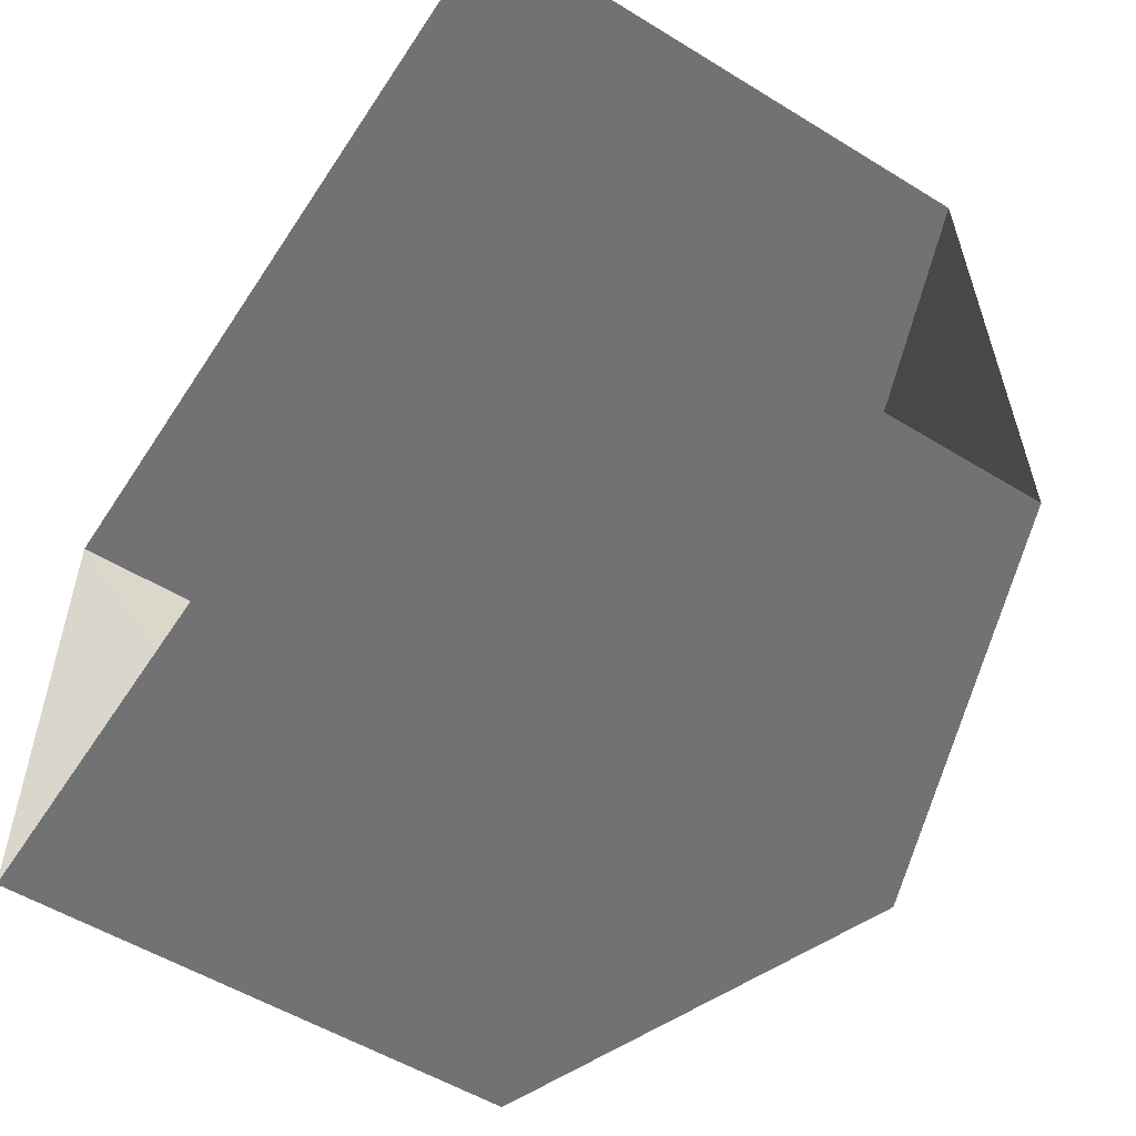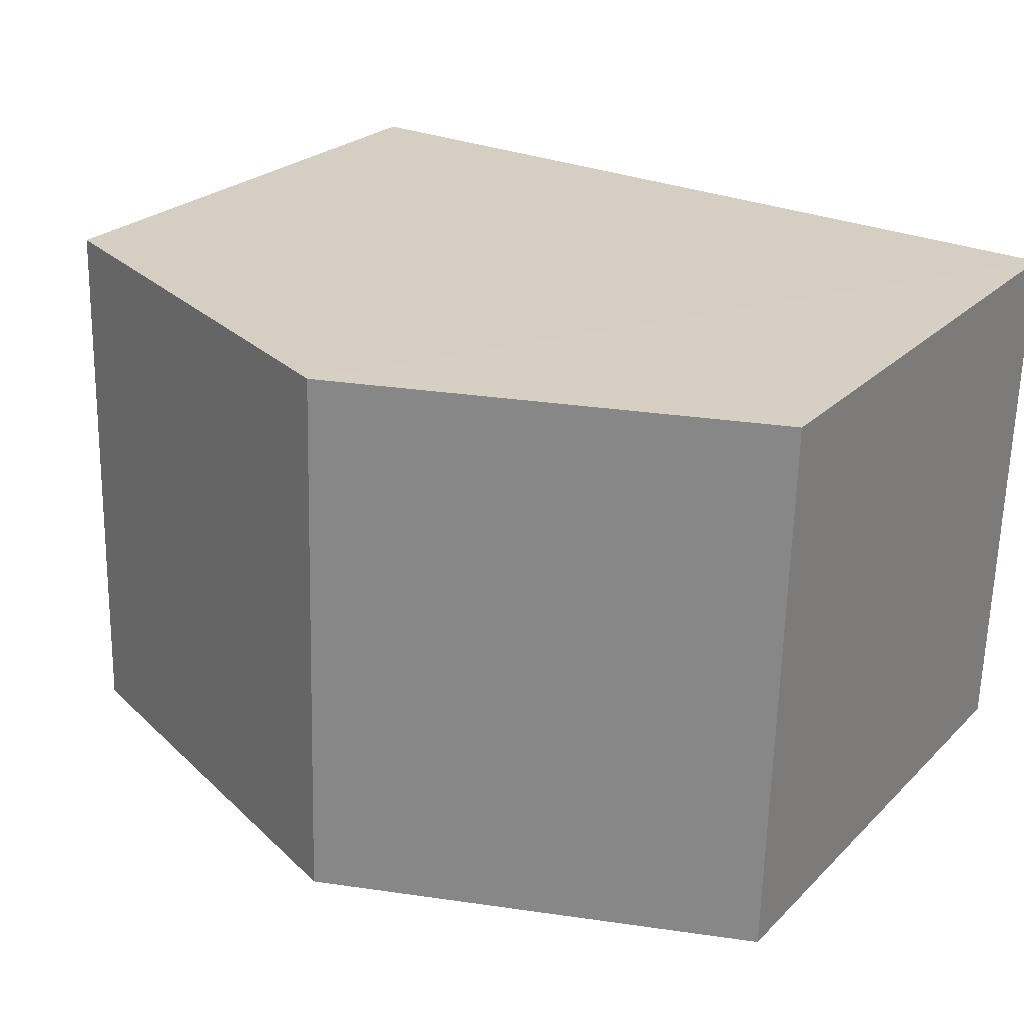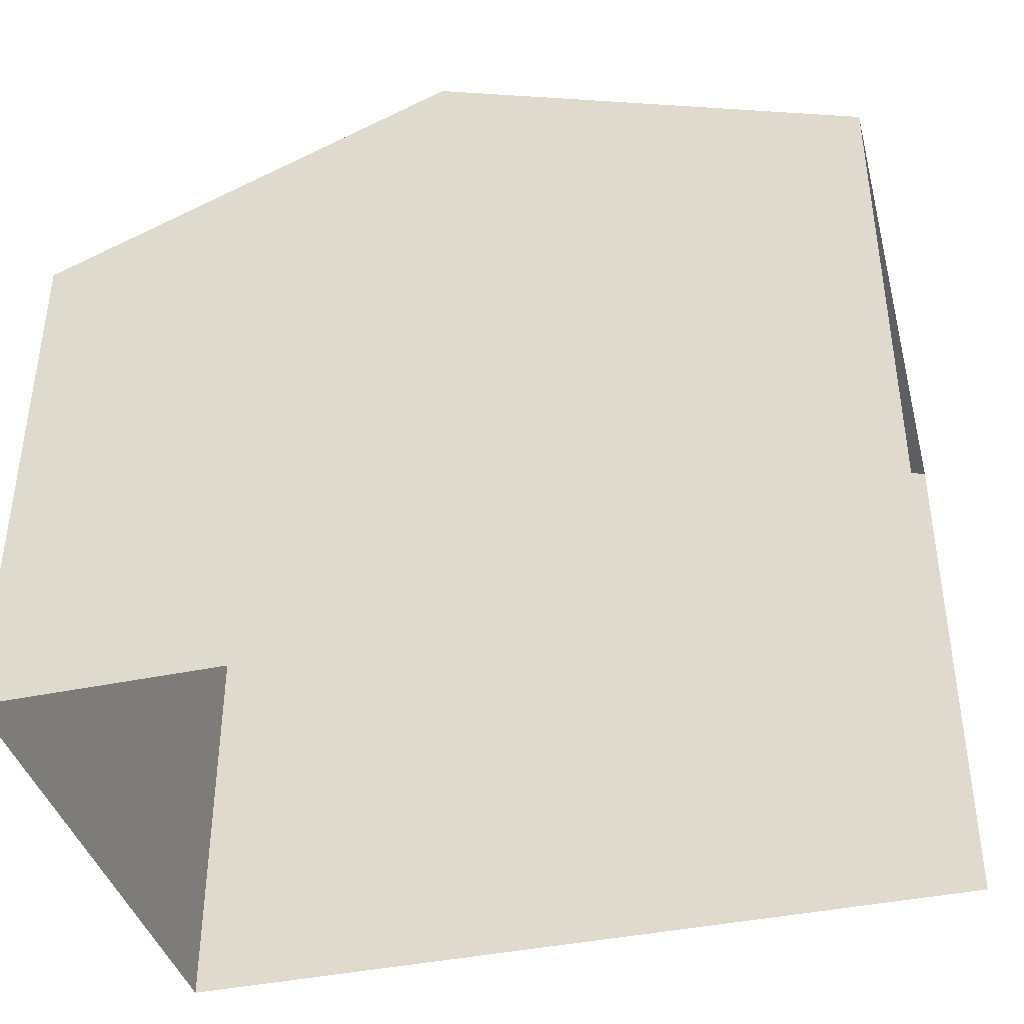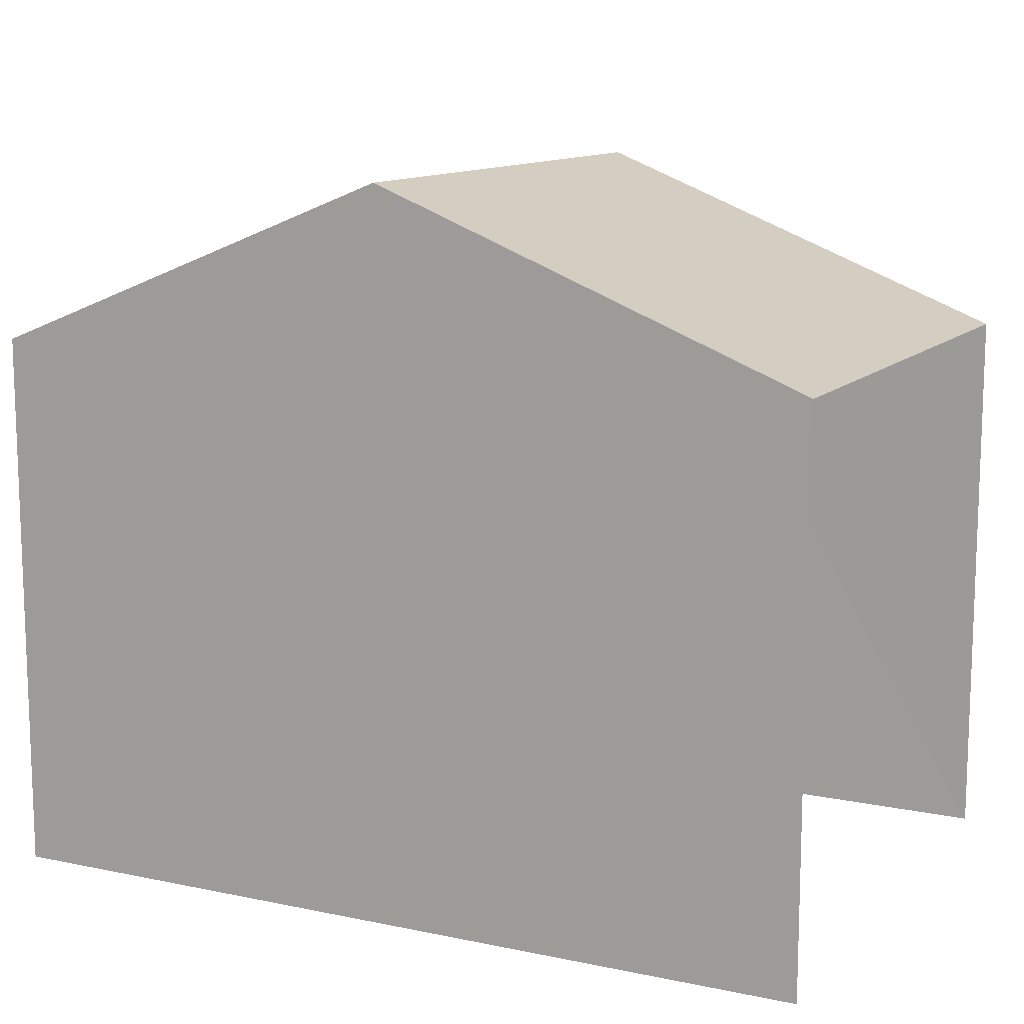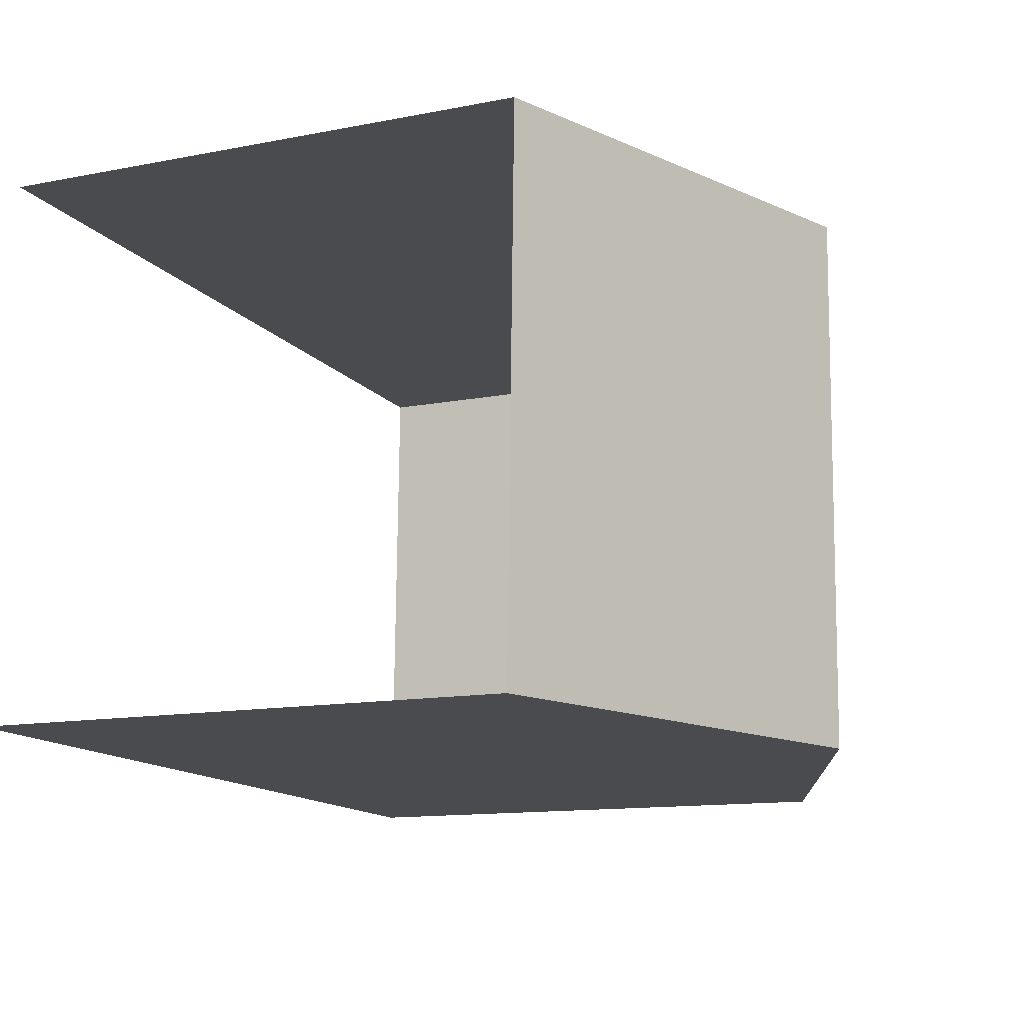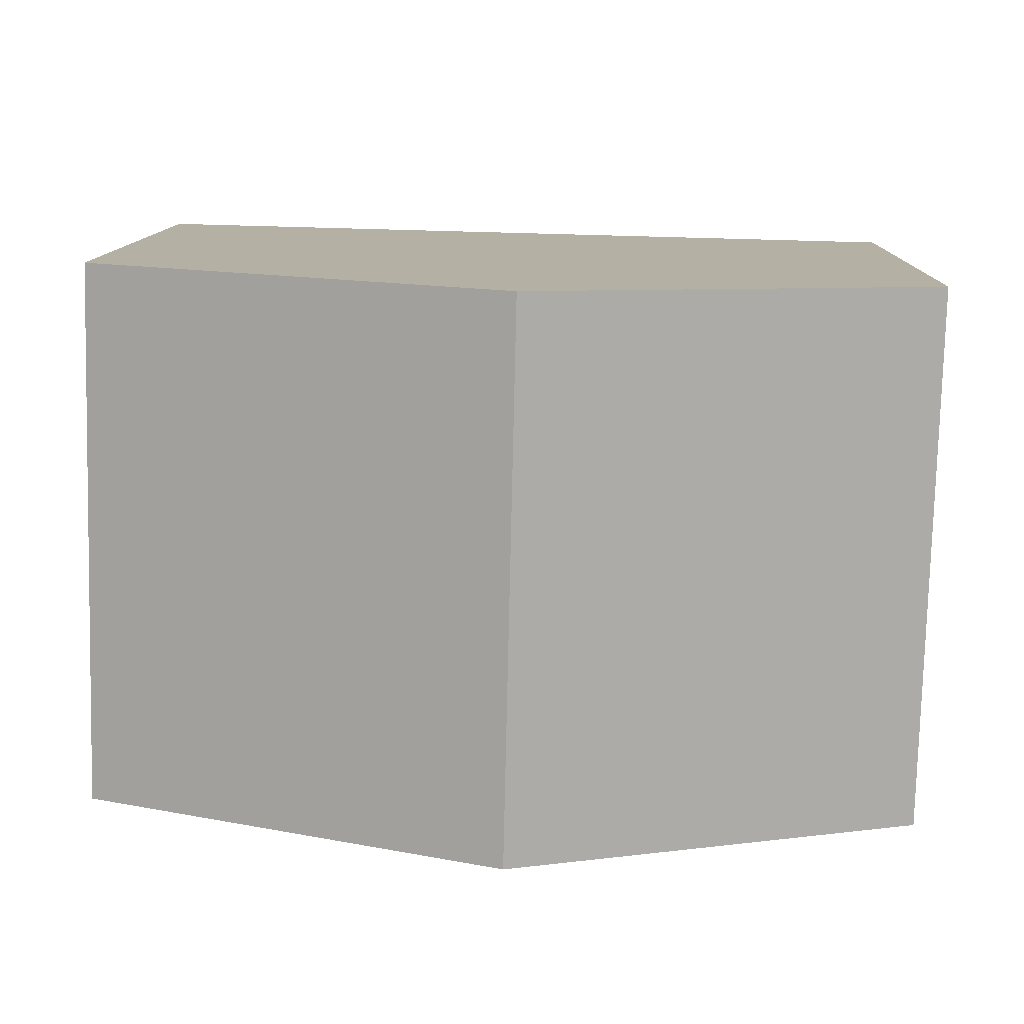
<metadata>
{"format":"obj","ext":"obj","renderer":"f3d","projection":"perspective","resolution":1024,"background":"white","views":[{"elev":-54.3,"azim":-123.0,"up":"+Y"},{"elev":24.8,"azim":33.3,"up":"+Y"},{"elev":-40.0,"azim":-166.8,"up":"+Z"},{"elev":12.0,"azim":-155.0,"up":"+Z"},{"elev":-12.6,"azim":-65.6,"up":"+Y"},{"elev":11.3,"azim":1.2,"up":"+Y"}]}
</metadata>
<code>
v -3.735e+05 -1.055e+05 20.86
v -3.735e+05 -1.055e+05 20.86
v -3.735e+05 -1.055e+05 20.86
v -3.735e+05 -1.055e+05 20.86
v -3.735e+05 -1.055e+05 28.28
v -3.735e+05 -1.055e+05 28.28
v -3.735e+05 -1.055e+05 30.56
v -3.735e+05 -1.055e+05 30.56
v -3.735e+05 -1.055e+05 28.28
v -3.735e+05 -1.055e+05 28.28
f 1 2 3
f 4 1 3
f 6 1 4
f 6 5 1
f 5 6 7
f 8 5 7
f 7 9 8
f 7 10 9
f 6 4 7
f 4 3 7
f 3 10 7
f 9 2 8
f 2 1 8
f 1 5 8
f 10 3 2
f 9 10 2

</code>
